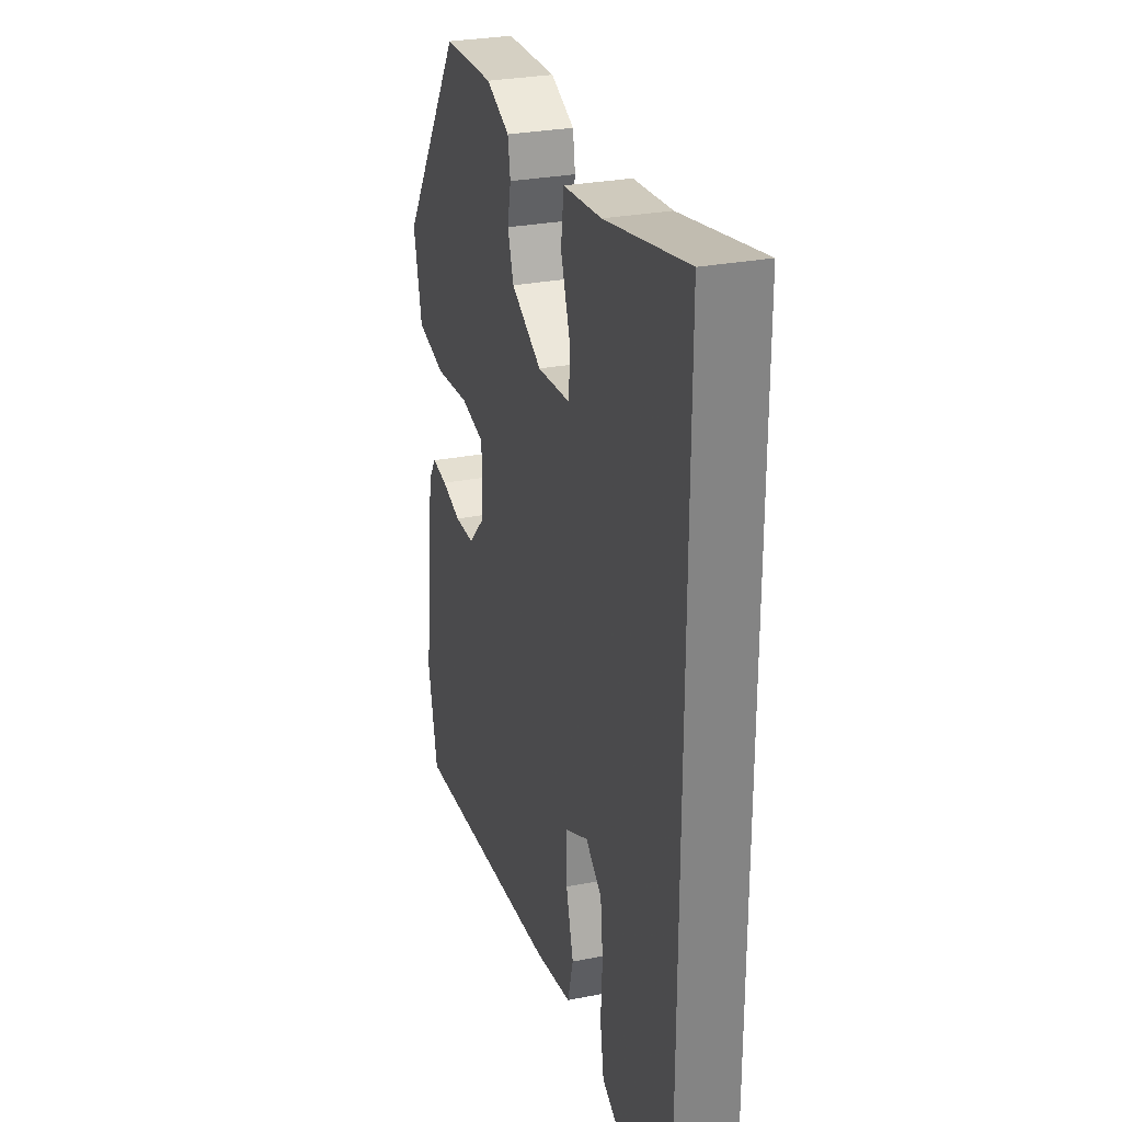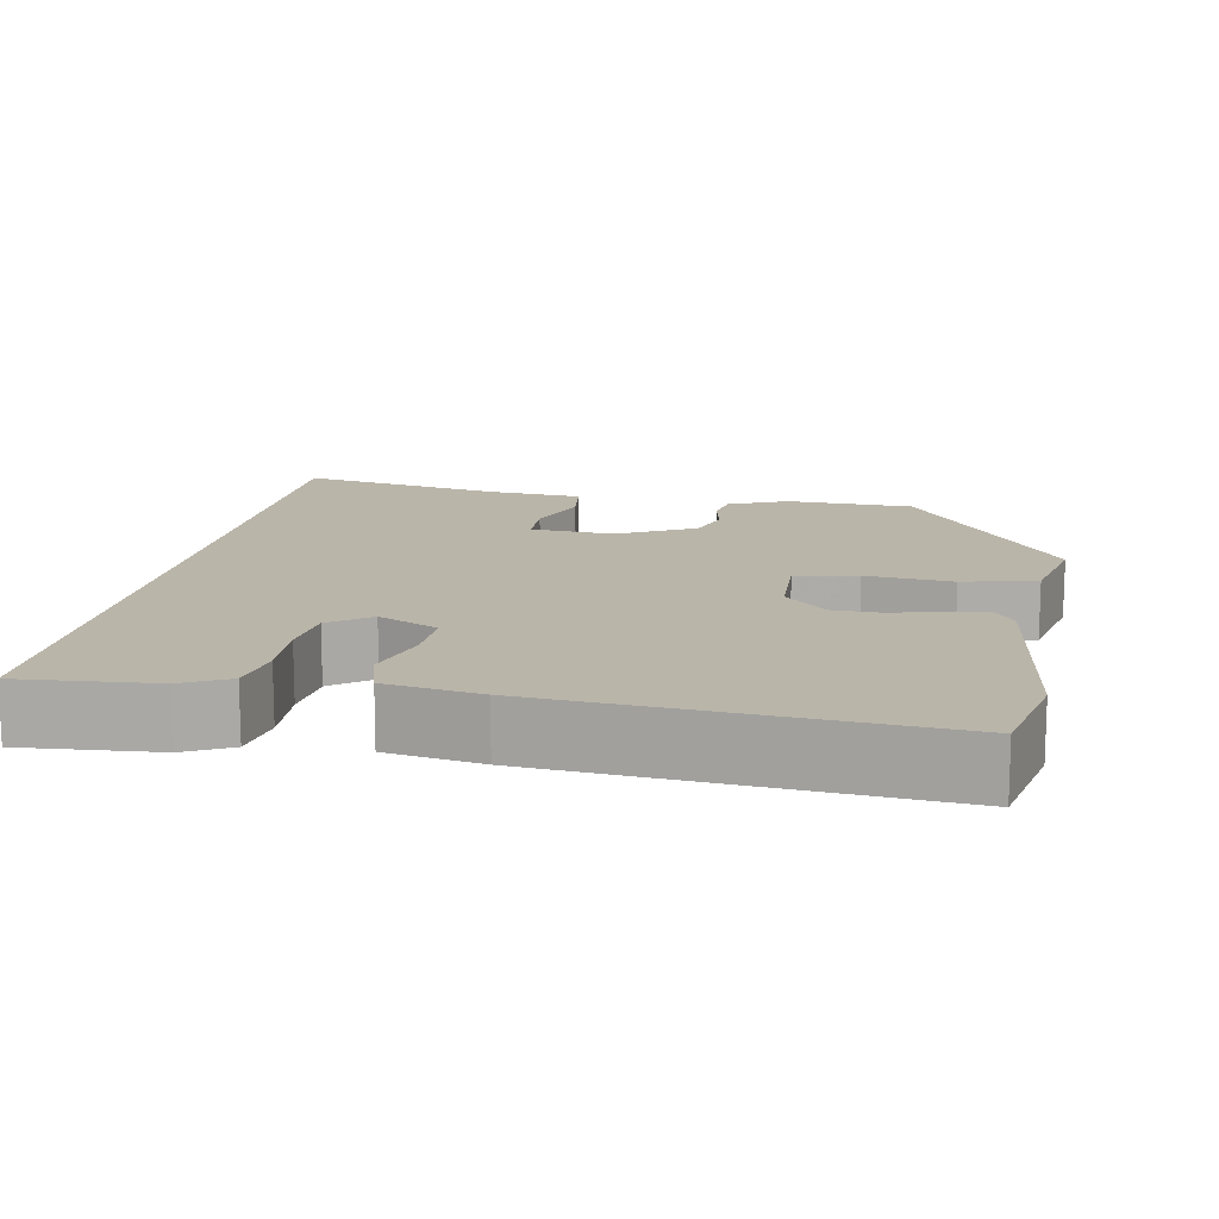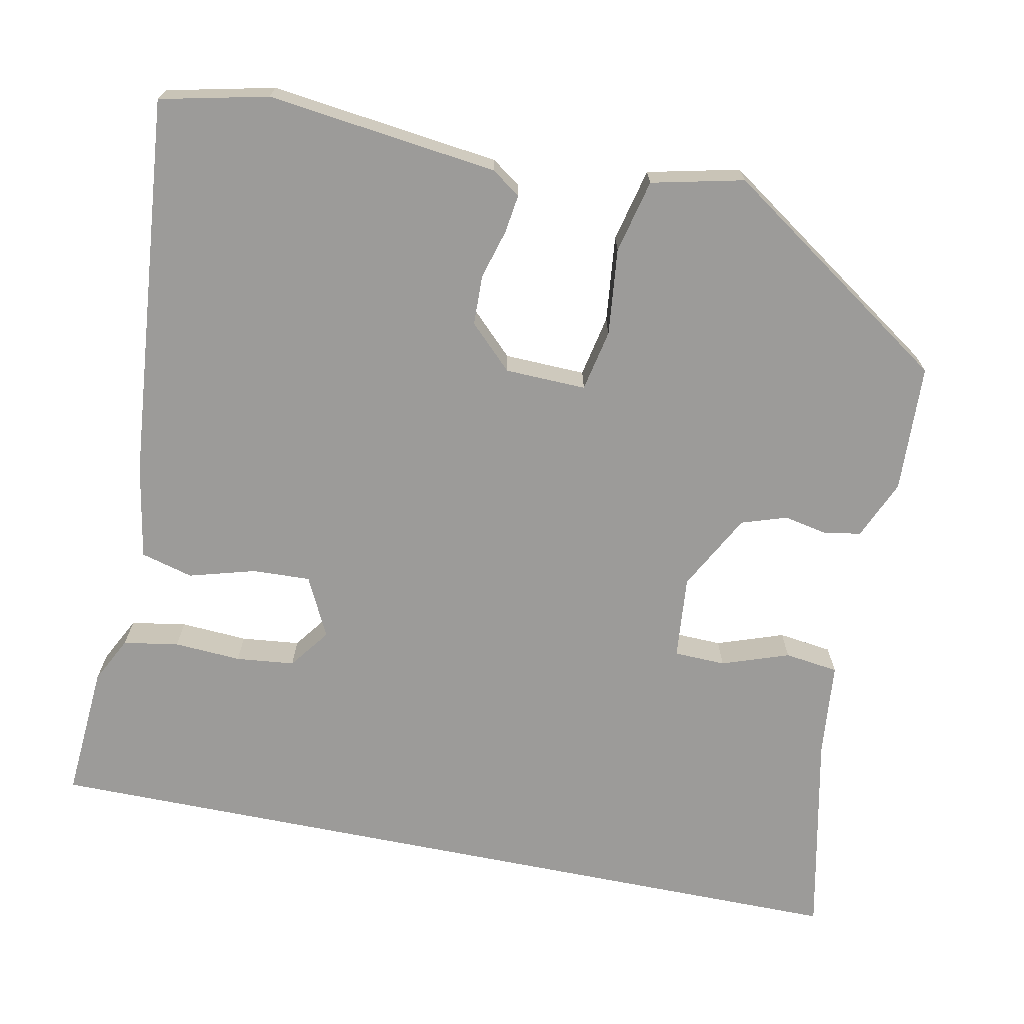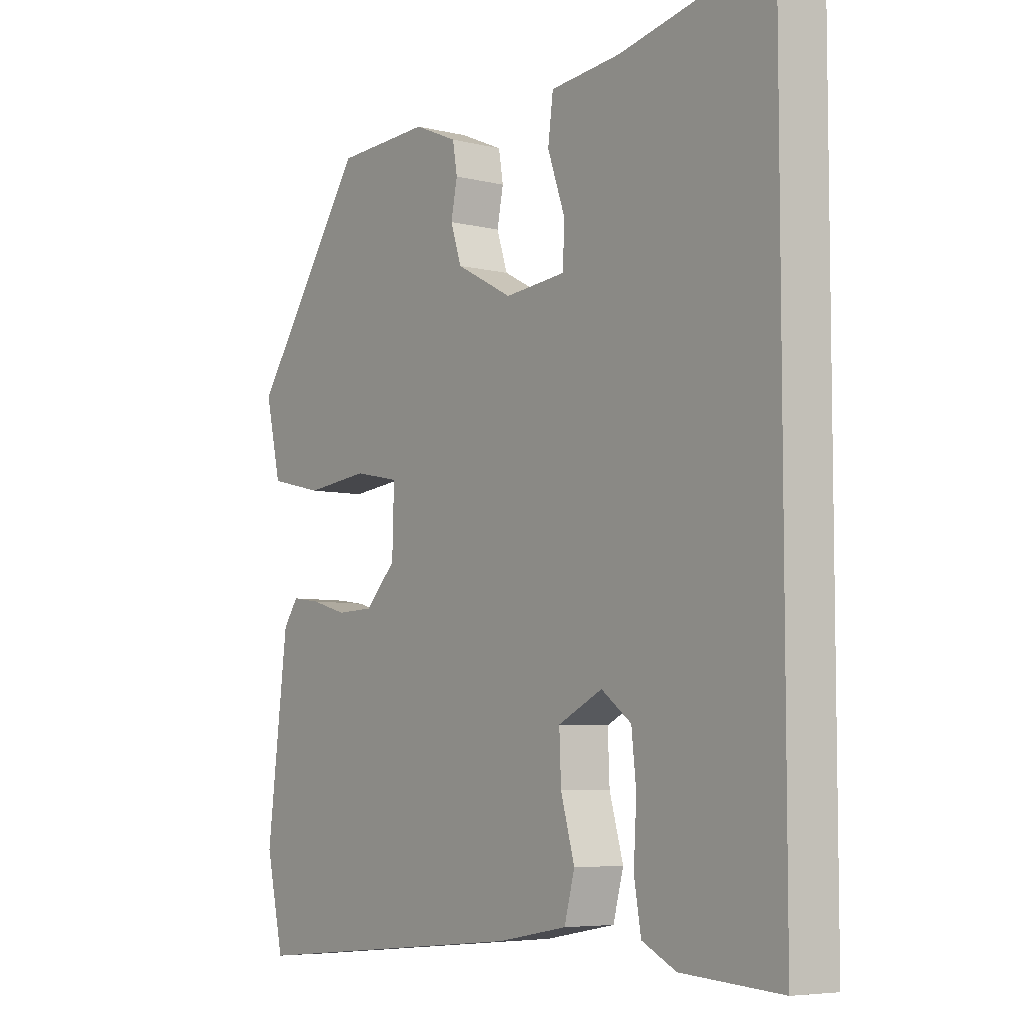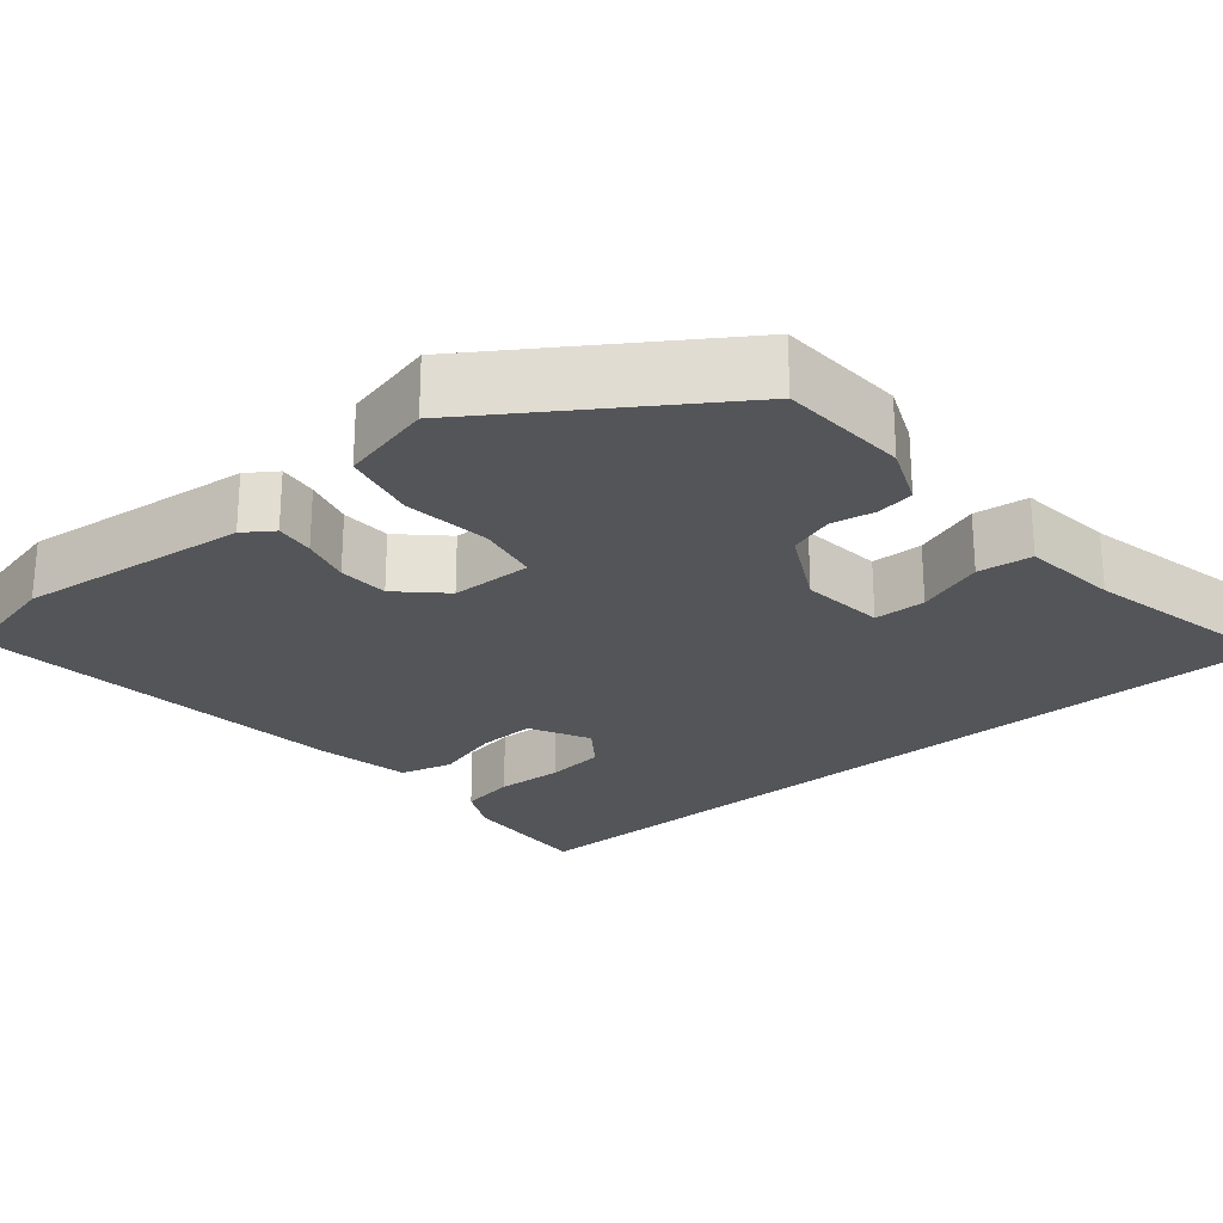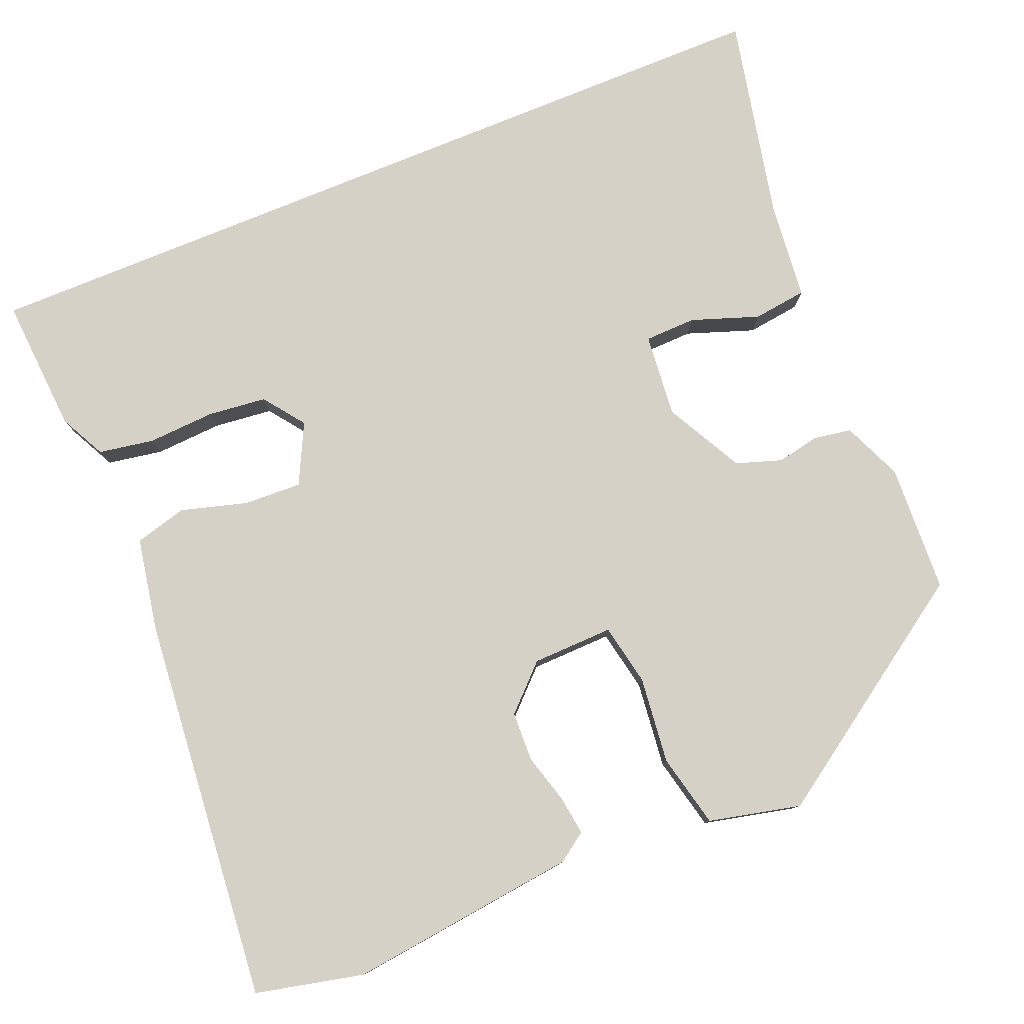
<metadata>
{"format":"obj","ext":"obj","renderer":"f3d","projection":"perspective","resolution":1024,"background":"white","views":[{"elev":28.5,"azim":73.6,"up":"+Z"},{"elev":13.6,"azim":-169.9,"up":"+Y"},{"elev":-69.8,"azim":-101.4,"up":"+Y"},{"elev":-6.1,"azim":53.7,"up":"+Z"},{"elev":-24.5,"azim":-49.3,"up":"+Y"},{"elev":79.4,"azim":-112.2,"up":"+Y"}]}
</metadata>
<code>
v -0.329 0.07 0.462
v -0.165 0.07 0.469
v -0.089 0.07 0.436
v -0.081 0.07 0.388
v -0.092 0.07 0.333
v -0.073 0.07 0.275
v 0.026 0.07 0.222
v 0.133 0.07 0.232
v 0.135 0.07 0.298
v 0.105 0.07 0.384
v 0.114 0.07 0.453
v 0.237 0.07 0.465
v 0.5 0.07 0.52
v 0.5 0.07 -0.561
v 0.327 0.07 -0.549
v 0.268 0.07 -0.519
v 0.256 0.07 -0.448
v 0.261 0.07 -0.362
v 0.253 0.07 -0.287
v 0.201 0.07 -0.248
v 0.124 0.07 -0.286
v 0.127 0.07 -0.36
v 0.151 0.07 -0.445
v 0.133 0.07 -0.512
v 0.012 0.07 -0.534
v -0.482 0.07 -0.58
v -0.513 0.07 -0.442
v -0.477 0.07 -0.147
v -0.451 0.07 -0.11
v -0.401 0.07 -0.117
v -0.338 0.07 -0.135
v -0.274 0.07 -0.133
v -0.22 0.07 -0.078
v -0.217 0.07 0.026
v -0.296 0.07 0.042
v -0.407 0.07 0.03
v -0.501 0.07 0.052
v -0.528 0.07 0.17
v -0.329 0 0.462
v -0.165 0 0.469
v -0.089 0 0.436
v -0.081 0 0.388
v -0.092 0 0.333
v -0.073 0 0.275
v 0.026 0 0.222
v 0.133 0 0.232
v 0.135 0 0.298
v 0.105 0 0.384
v 0.114 0 0.453
v 0.237 0 0.465
v 0.5 0 0.52
v 0.5 0 -0.561
v 0.327 0 -0.549
v 0.268 0 -0.519
v 0.256 0 -0.448
v 0.261 0 -0.362
v 0.253 0 -0.287
v 0.201 0 -0.248
v 0.124 0 -0.286
v 0.127 0 -0.36
v 0.151 0 -0.445
v 0.133 0 -0.512
v 0.012 0 -0.534
v -0.482 0 -0.58
v -0.513 0 -0.442
v -0.477 0 -0.147
v -0.451 0 -0.11
v -0.401 0 -0.117
v -0.338 0 -0.135
v -0.274 0 -0.133
v -0.22 0 -0.078
v -0.217 0 0.026
v -0.296 0 0.042
v -0.407 0 0.03
v -0.501 0 0.052
v -0.528 0 0.17
f 3 4 5
f 2 3 5
f 1 2 5
f 38 1 5
f 37 38 5
f 36 37 5
f 35 36 5
f 34 35 5 6
f 33 34 6 7
f 29 30 31
f 28 29 31
f 27 28 31
f 26 27 31
f 25 26 31
f 24 25 31
f 23 24 31
f 22 23 31
f 21 22 31 32
f 20 21 32 33
f 16 17 18
f 15 16 18
f 14 15 18
f 13 14 18
f 12 13 18 19
f 9 10 11 12
f 12 19 20
f 9 12 20
f 8 9 20
f 7 8 20 33
f 43 42 41
f 43 41 40
f 43 40 39
f 43 39 76
f 43 76 75
f 43 75 74
f 43 74 73
f 44 43 73 72
f 45 44 72 71
f 69 68 67
f 69 67 66
f 69 66 65
f 69 65 64
f 69 64 63
f 69 63 62
f 69 62 61
f 69 61 60
f 70 69 60 59
f 71 70 59 58
f 56 55 54
f 56 54 53
f 56 53 52
f 56 52 51
f 57 56 51 50
f 50 49 48 47
f 58 57 50
f 58 50 47
f 58 47 46
f 71 58 46 45
f 1 39 40 2
f 2 40 41 3
f 3 41 42 4
f 4 42 43 5
f 5 43 44 6
f 6 44 45 7
f 7 45 46 8
f 8 46 47 9
f 9 47 48 10
f 10 48 49 11
f 11 49 50 12
f 12 50 51 13
f 13 51 52 14
f 14 52 53 15
f 15 53 54 16
f 16 54 55 17
f 17 55 56 18
f 18 56 57 19
f 19 57 58 20
f 20 58 59 21
f 21 59 60 22
f 22 60 61 23
f 23 61 62 24
f 24 62 63 25
f 25 63 64 26
f 26 64 65 27
f 27 65 66 28
f 28 66 67 29
f 29 67 68 30
f 30 68 69 31
f 31 69 70 32
f 32 70 71 33
f 33 71 72 34
f 34 72 73 35
f 35 73 74 36
f 36 74 75 37
f 37 75 76 38
f 38 76 39 1

</code>
